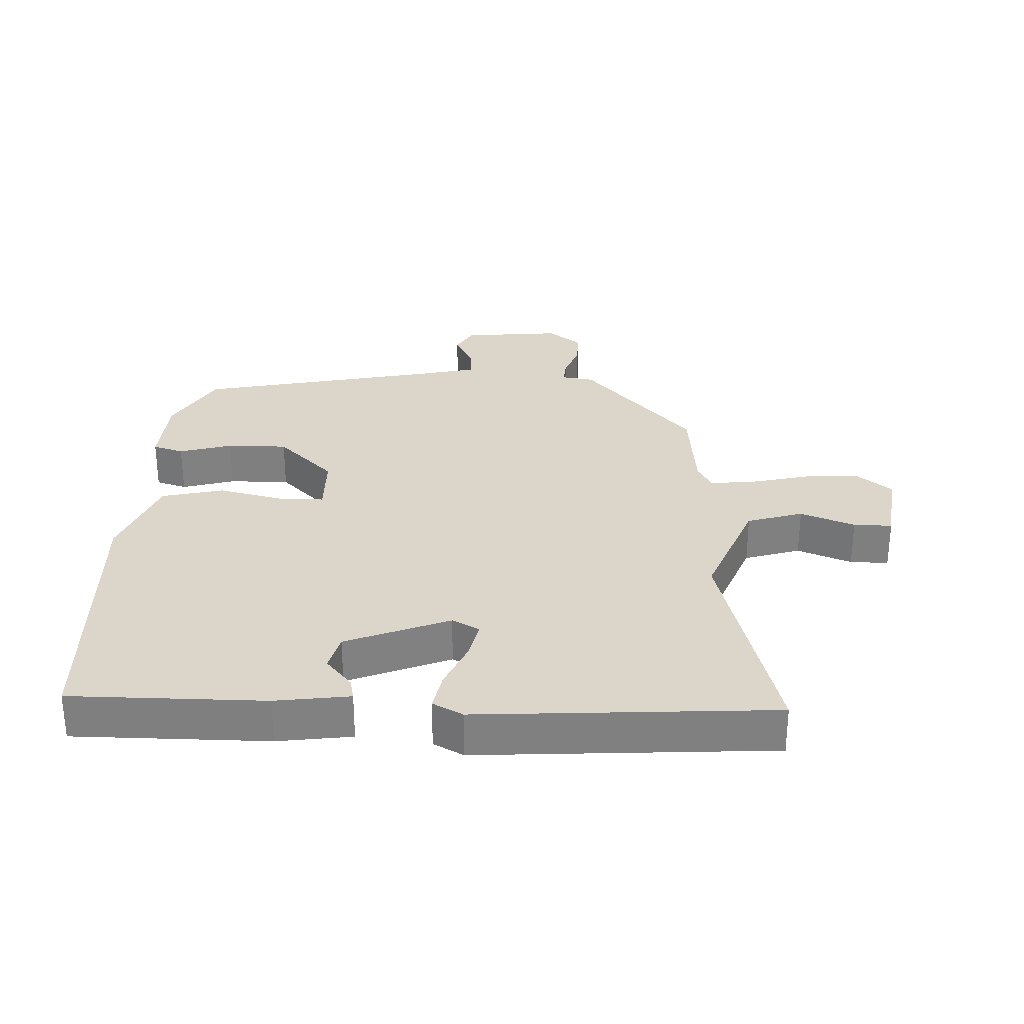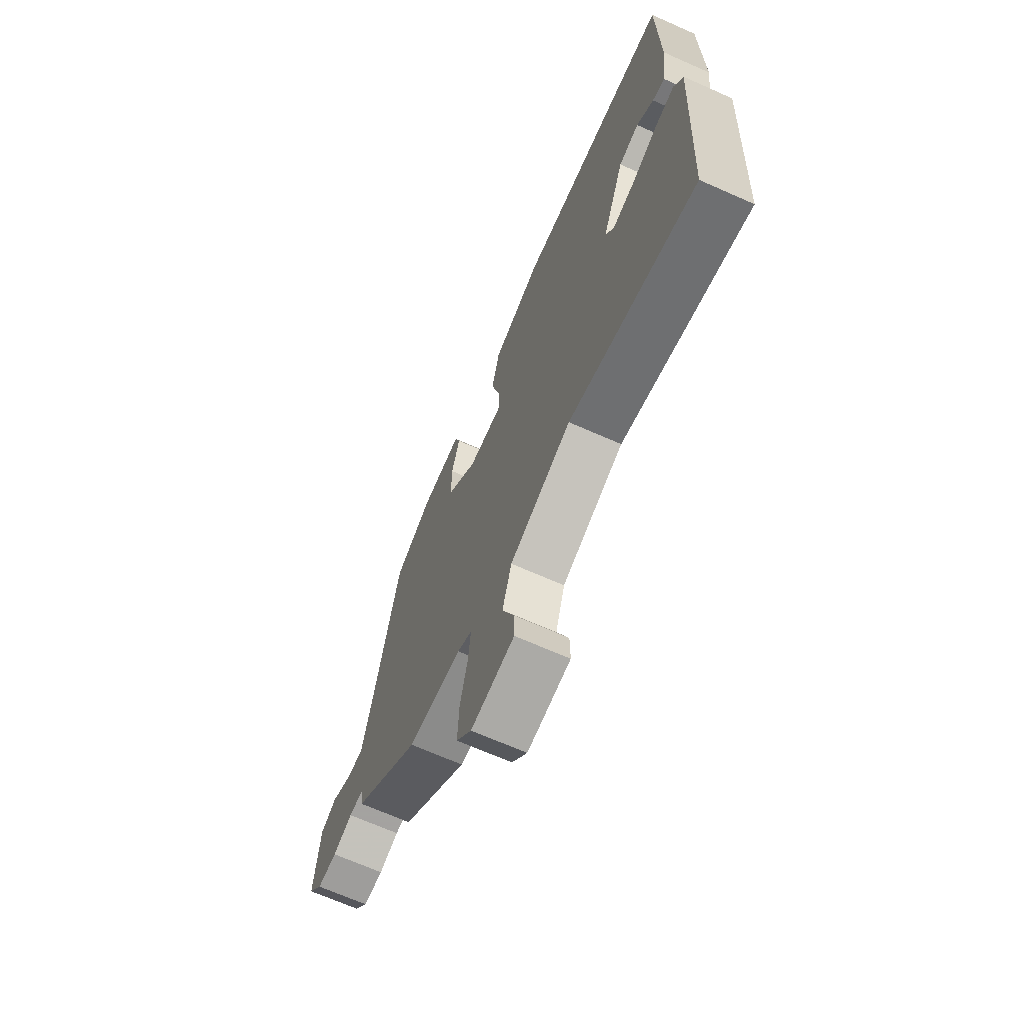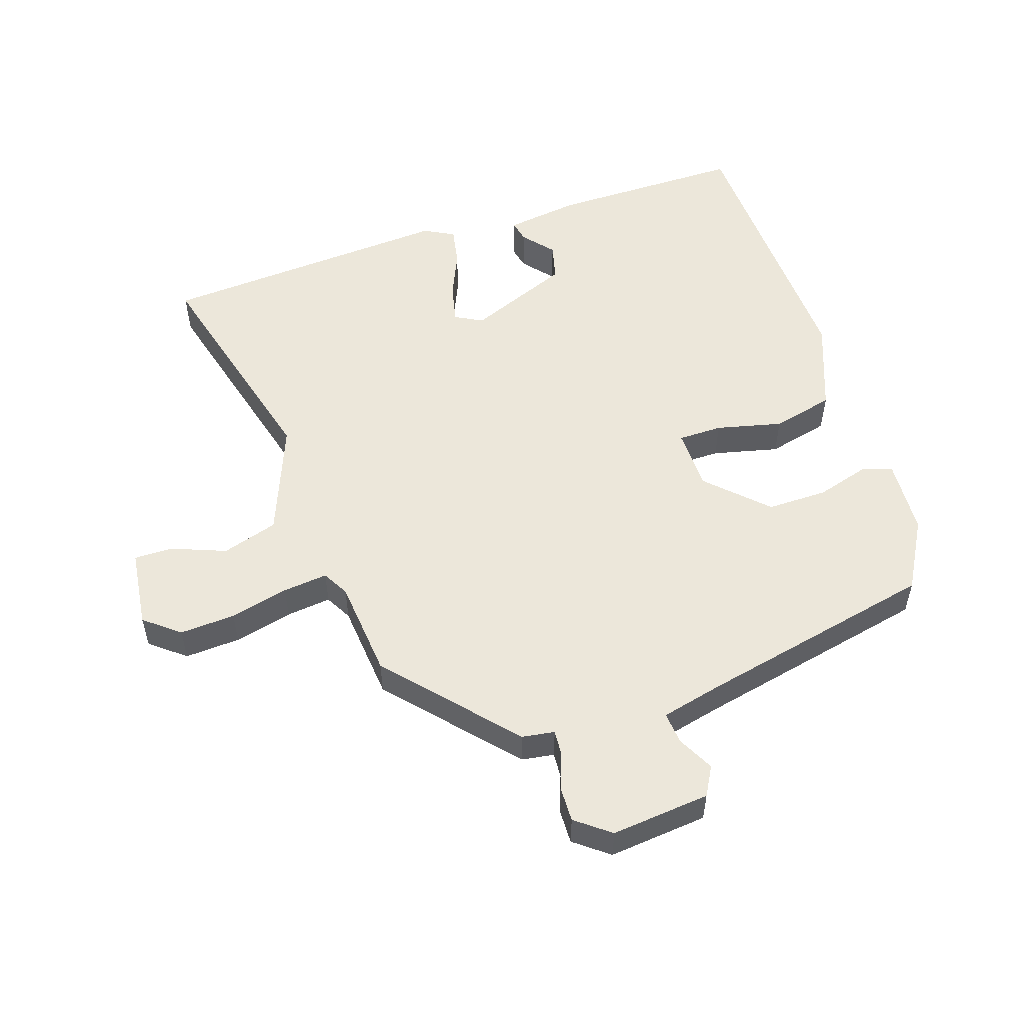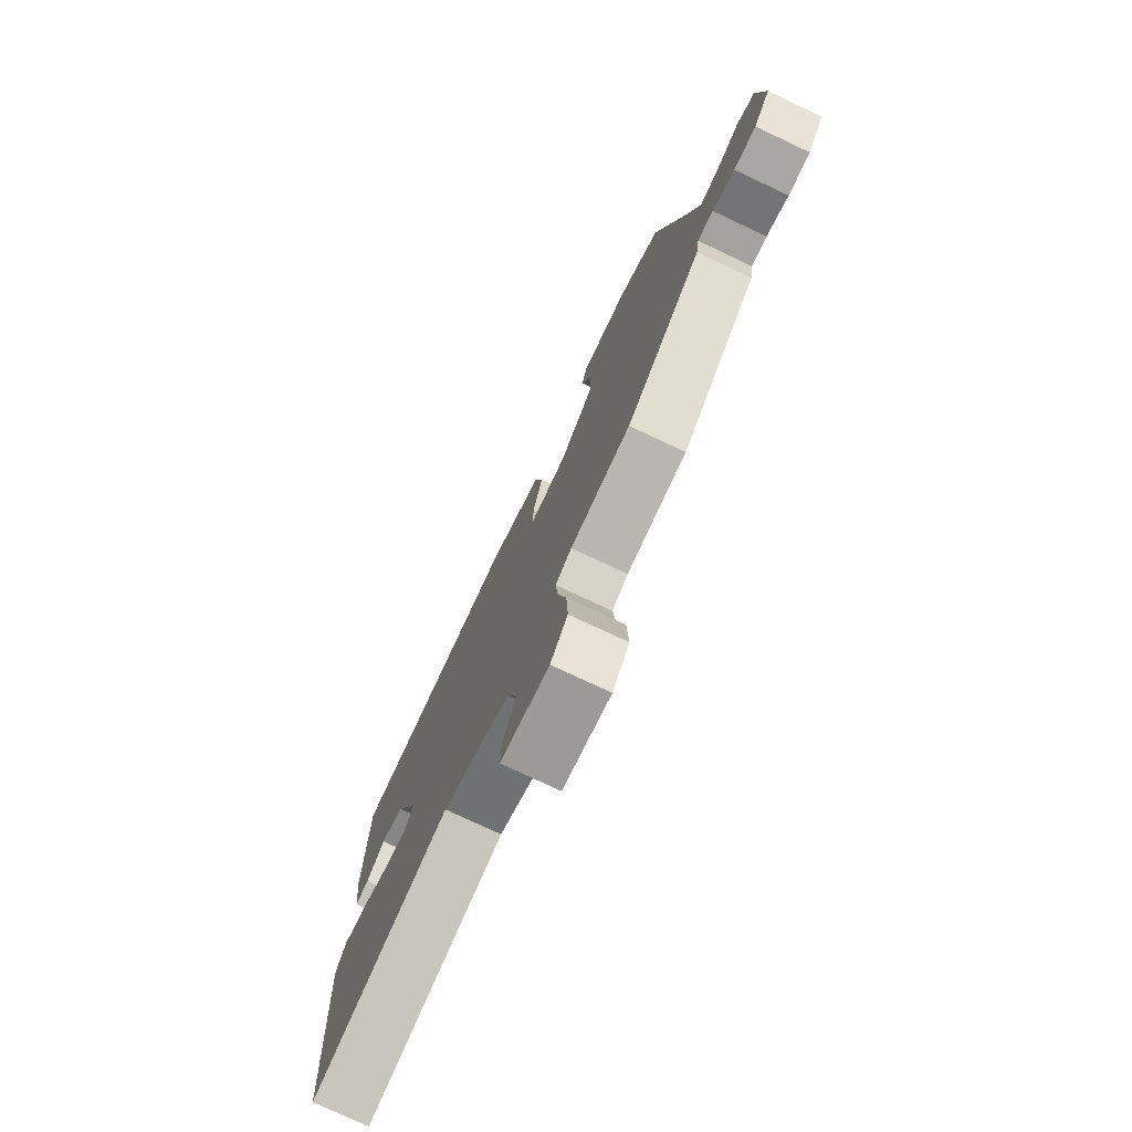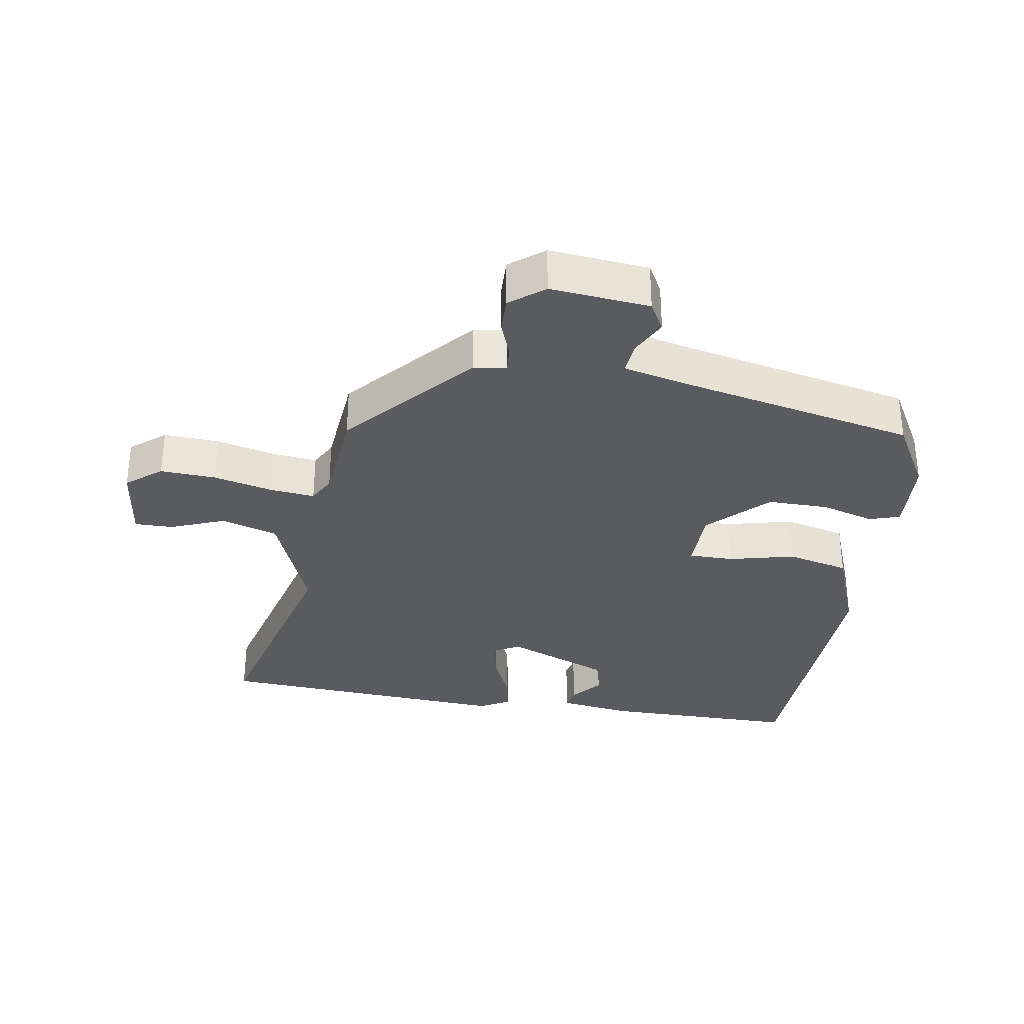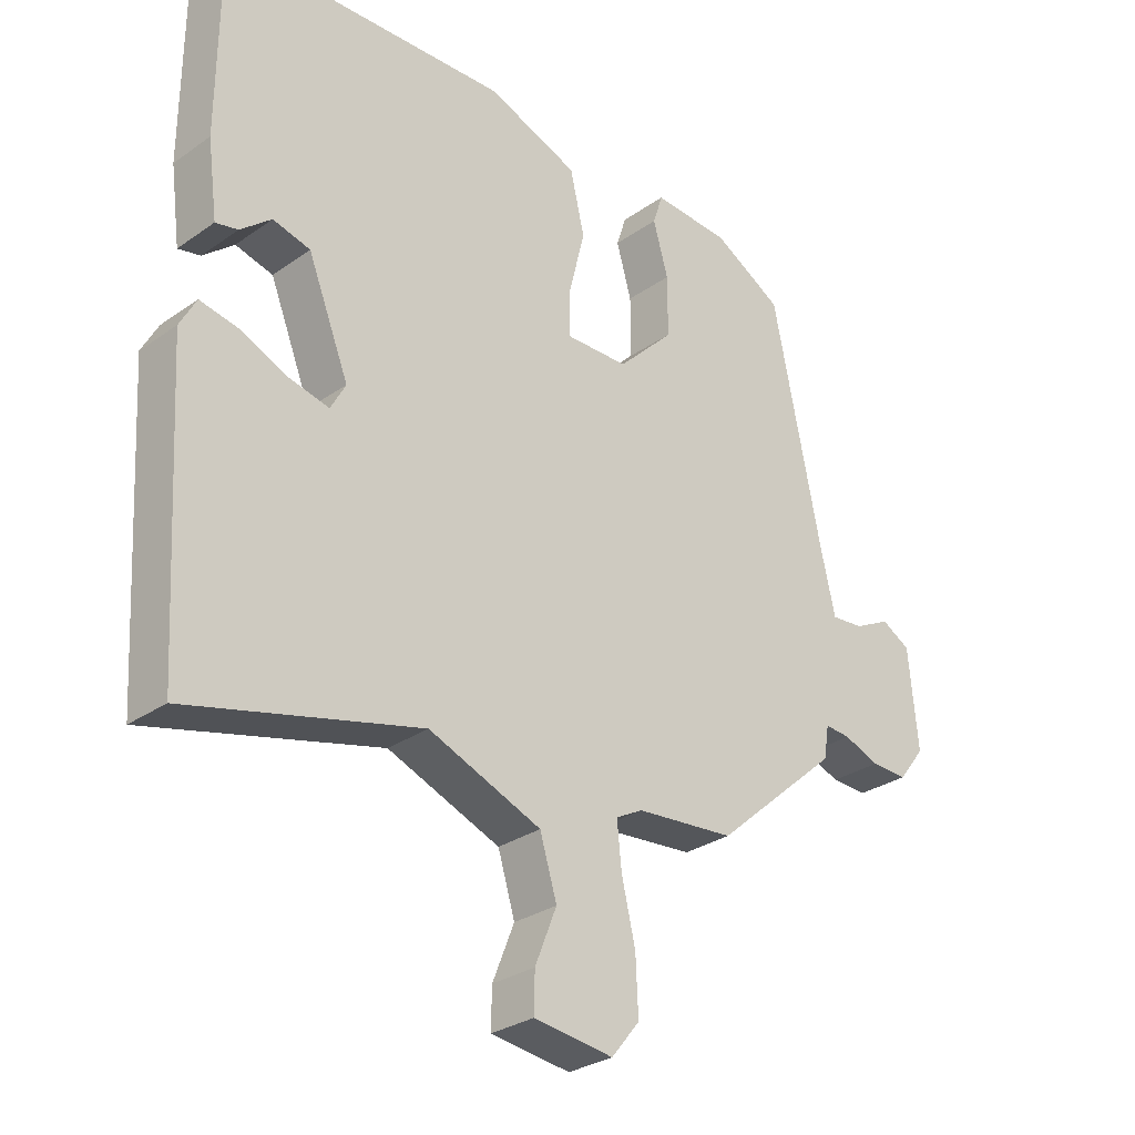
<metadata>
{"format":"obj","ext":"obj","renderer":"f3d","projection":"perspective","resolution":1024,"background":"white","views":[{"elev":29.9,"azim":91.9,"up":"+Y"},{"elev":-68.5,"azim":66.1,"up":"+Z"},{"elev":53.8,"azim":-108.8,"up":"+Y"},{"elev":-76.6,"azim":-115.2,"up":"+Z"},{"elev":-32.9,"azim":-99.5,"up":"+Y"},{"elev":-29.2,"azim":136.0,"up":"+Z"}]}
</metadata>
<code>
v 0.496 0.07 -0.548
v 0.143 0.07 -0.458
v -0.029 0.07 -0.527
v -0.055 0.07 -0.613
v -0.022 0.07 -0.696
v -0.021 0.07 -0.755
v -0.142 0.07 -0.771
v -0.185 0.07 -0.718
v -0.181 0.07 -0.633
v -0.16 0.07 -0.543
v -0.153 0.07 -0.474
v -0.194 0.07 -0.452
v -0.345 0.07 -0.439
v -0.536 0.07 -0.272
v -0.544 0.07 -0.222
v -0.583 0.07 -0.225
v -0.638 0.07 -0.246
v -0.693 0.07 -0.248
v -0.734 0.07 -0.196
v -0.72 0.07 -0.044
v -0.676 0.07 -0.019
v -0.62 0.07 -0.047
v -0.571 0.07 -0.051
v -0.549 0.07 0.045
v -0.474 0.07 0.409
v -0.368 0.07 0.47
v -0.25 0.07 0.478
v -0.235 0.07 0.431
v -0.258 0.07 0.35
v -0.258 0.07 0.257
v -0.172 0.07 0.171
v -0.076 0.07 0.17
v -0.076 0.07 0.238
v -0.101 0.07 0.339
v -0.079 0.07 0.434
v 0.06 0.07 0.488
v 0.496 0.07 0.474
v 0.498 0.07 0.177
v 0.483 0.07 0.063
v 0.449 0.07 0.07
v 0.402 0.07 0.109
v 0.345 0.07 0.094
v 0.282 0.07 -0.065
v 0.305 0.07 -0.107
v 0.365 0.07 -0.093
v 0.437 0.07 -0.061
v 0.497 0.07 -0.049
v 0.522 0.07 -0.095
v 0.496 0 -0.548
v 0.143 0 -0.458
v -0.029 0 -0.527
v -0.055 0 -0.613
v -0.022 0 -0.696
v -0.021 0 -0.755
v -0.142 0 -0.771
v -0.185 0 -0.718
v -0.181 0 -0.633
v -0.16 0 -0.543
v -0.153 0 -0.474
v -0.194 0 -0.452
v -0.345 0 -0.439
v -0.536 0 -0.272
v -0.544 0 -0.222
v -0.583 0 -0.225
v -0.638 0 -0.246
v -0.693 0 -0.248
v -0.734 0 -0.196
v -0.72 0 -0.044
v -0.676 0 -0.019
v -0.62 0 -0.047
v -0.571 0 -0.051
v -0.549 0 0.045
v -0.474 0 0.409
v -0.368 0 0.47
v -0.25 0 0.478
v -0.235 0 0.431
v -0.258 0 0.35
v -0.258 0 0.257
v -0.172 0 0.171
v -0.076 0 0.17
v -0.076 0 0.238
v -0.101 0 0.339
v -0.079 0 0.434
v 0.06 0 0.488
v 0.496 0 0.474
v 0.498 0 0.177
v 0.483 0 0.063
v 0.449 0 0.07
v 0.402 0 0.109
v 0.345 0 0.094
v 0.282 0 -0.065
v 0.305 0 -0.107
v 0.365 0 -0.093
v 0.437 0 -0.061
v 0.497 0 -0.049
v 0.522 0 -0.095
f 45 46 47 48
f 44 45 48 1
f 43 44 1 2
f 38 39 40 41
f 38 41 42
f 37 38 42
f 36 37 42
f 33 34 35 36
f 32 33 36 42
f 31 32 42 43
f 26 27 28 29
f 24 25 26 29
f 23 24 29 30
f 19 20 21 22
f 19 22 23
f 16 17 18 19
f 15 16 19 23
f 12 13 14 15
f 11 12 15 23
f 7 8 9 10
f 7 10 11
f 4 5 6 7
f 3 4 7 11
f 31 43 2 3
f 23 30 31
f 3 11 23 31
f 96 95 94 93
f 49 96 93 92
f 50 49 92 91
f 89 88 87 86
f 90 89 86
f 90 86 85
f 90 85 84
f 84 83 82 81
f 90 84 81 80
f 91 90 80 79
f 77 76 75 74
f 77 74 73 72
f 78 77 72 71
f 70 69 68 67
f 71 70 67
f 67 66 65 64
f 71 67 64 63
f 63 62 61 60
f 71 63 60 59
f 58 57 56 55
f 59 58 55
f 55 54 53 52
f 59 55 52 51
f 51 50 91 79
f 79 78 71
f 79 71 59 51
f 1 49 50 2
f 2 50 51 3
f 3 51 52 4
f 4 52 53 5
f 5 53 54 6
f 6 54 55 7
f 7 55 56 8
f 8 56 57 9
f 9 57 58 10
f 10 58 59 11
f 11 59 60 12
f 12 60 61 13
f 13 61 62 14
f 14 62 63 15
f 15 63 64 16
f 16 64 65 17
f 17 65 66 18
f 18 66 67 19
f 19 67 68 20
f 20 68 69 21
f 21 69 70 22
f 22 70 71 23
f 23 71 72 24
f 24 72 73 25
f 25 73 74 26
f 26 74 75 27
f 27 75 76 28
f 28 76 77 29
f 29 77 78 30
f 30 78 79 31
f 31 79 80 32
f 32 80 81 33
f 33 81 82 34
f 34 82 83 35
f 35 83 84 36
f 36 84 85 37
f 37 85 86 38
f 38 86 87 39
f 39 87 88 40
f 40 88 89 41
f 41 89 90 42
f 42 90 91 43
f 43 91 92 44
f 44 92 93 45
f 45 93 94 46
f 46 94 95 47
f 47 95 96 48
f 48 96 49 1

</code>
